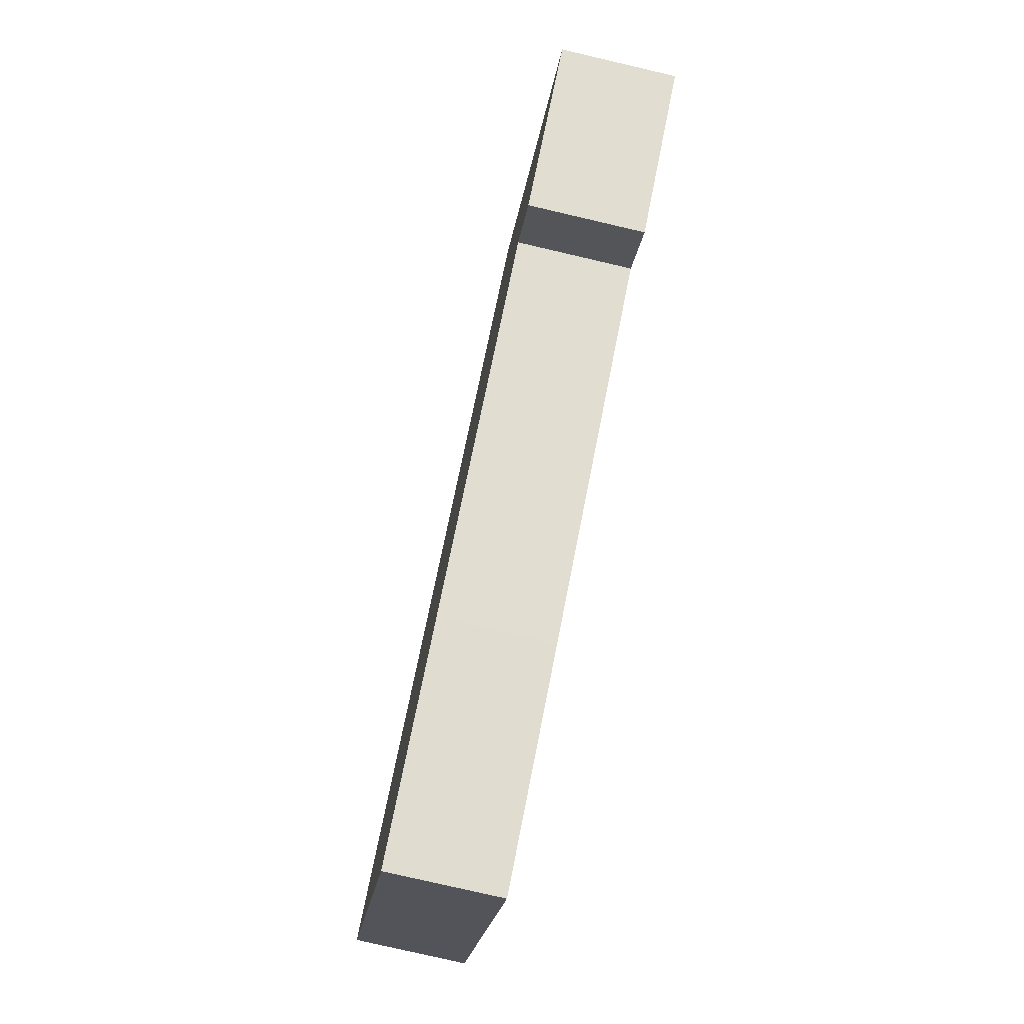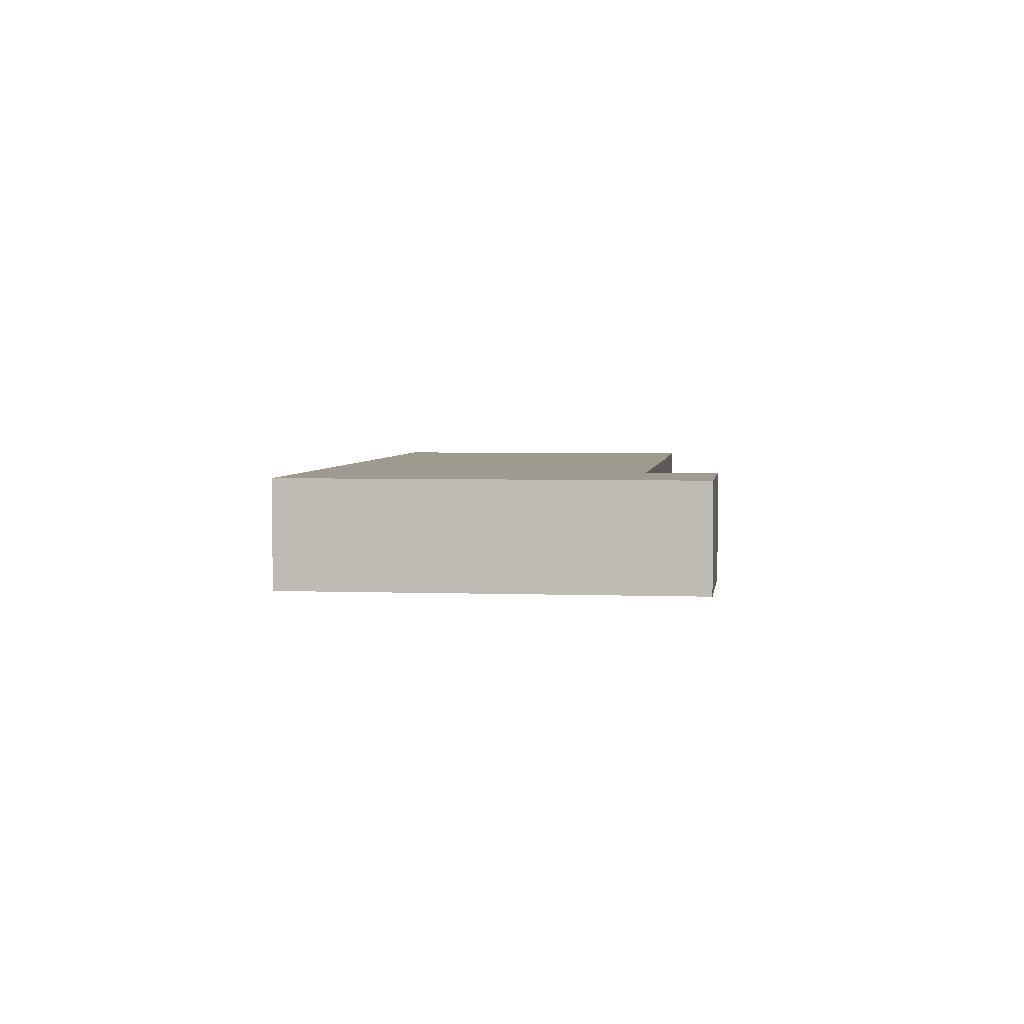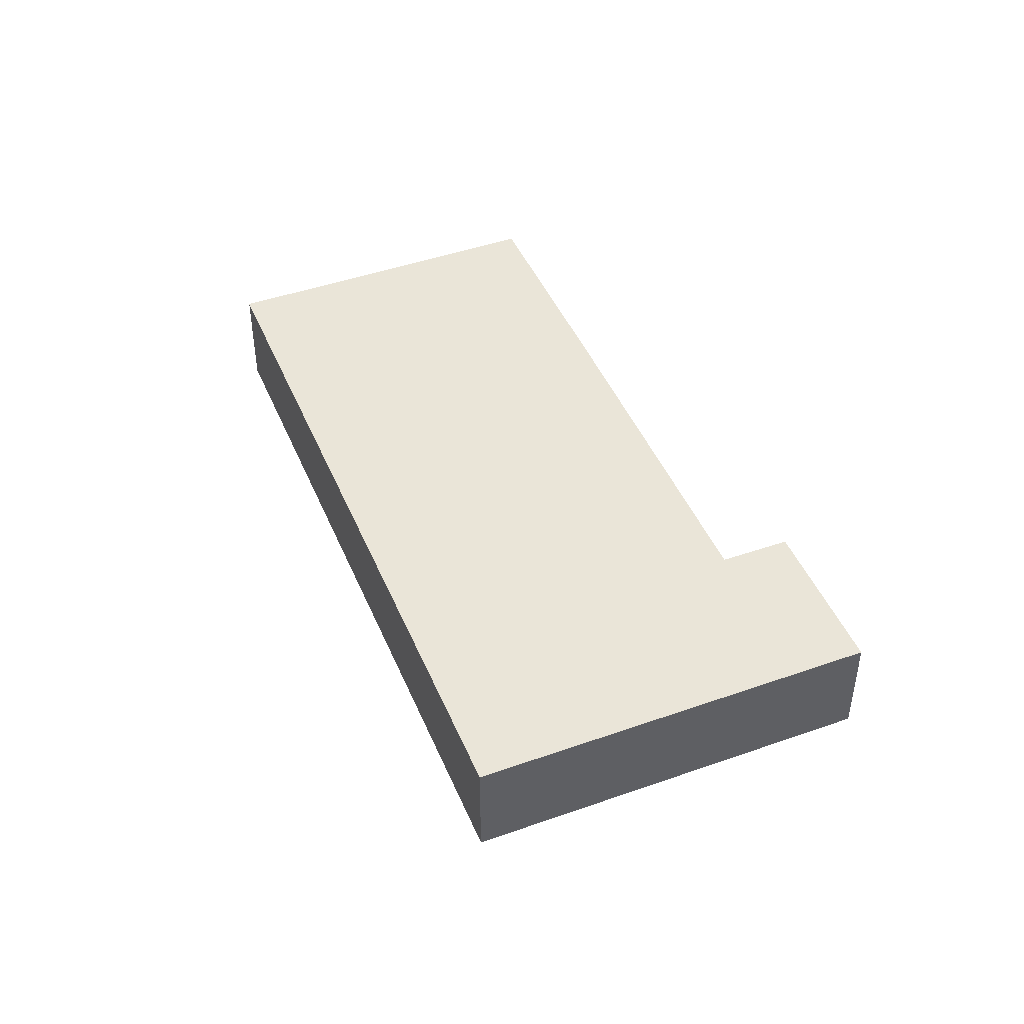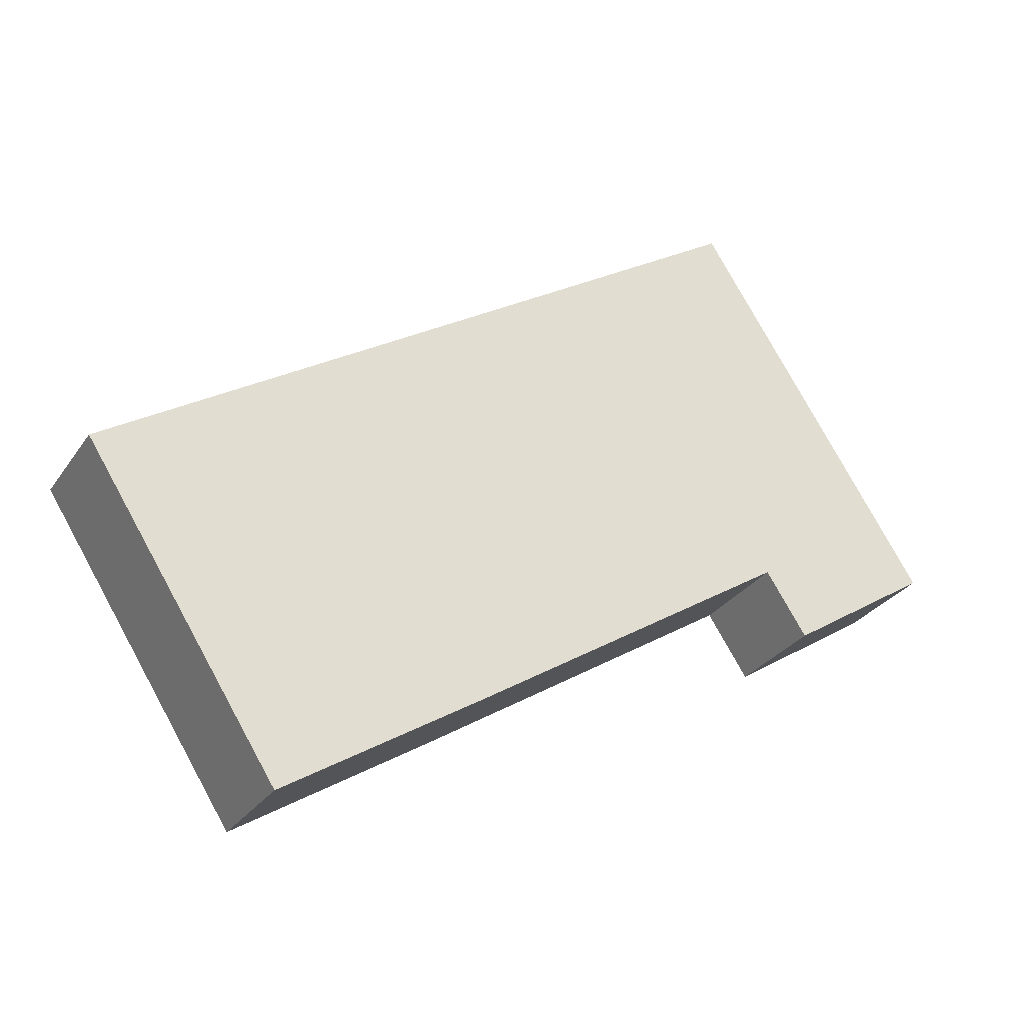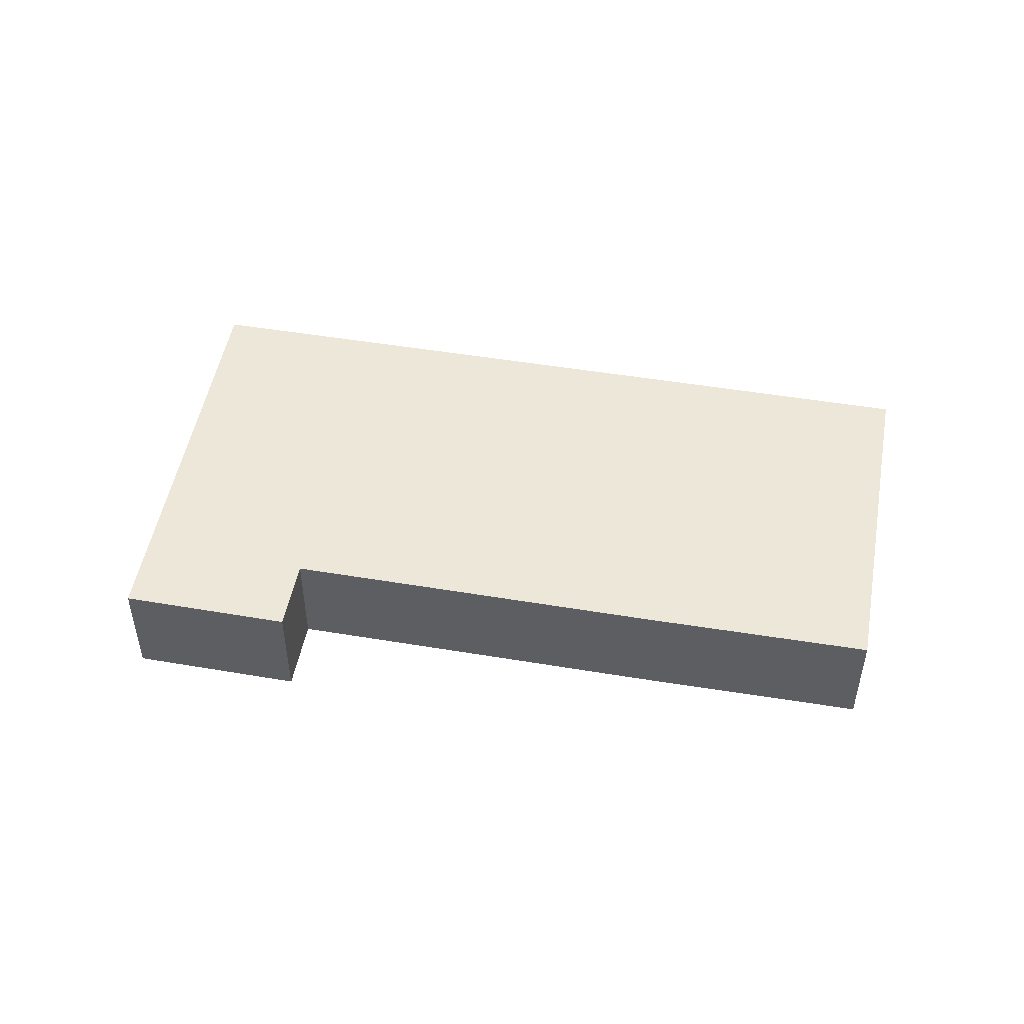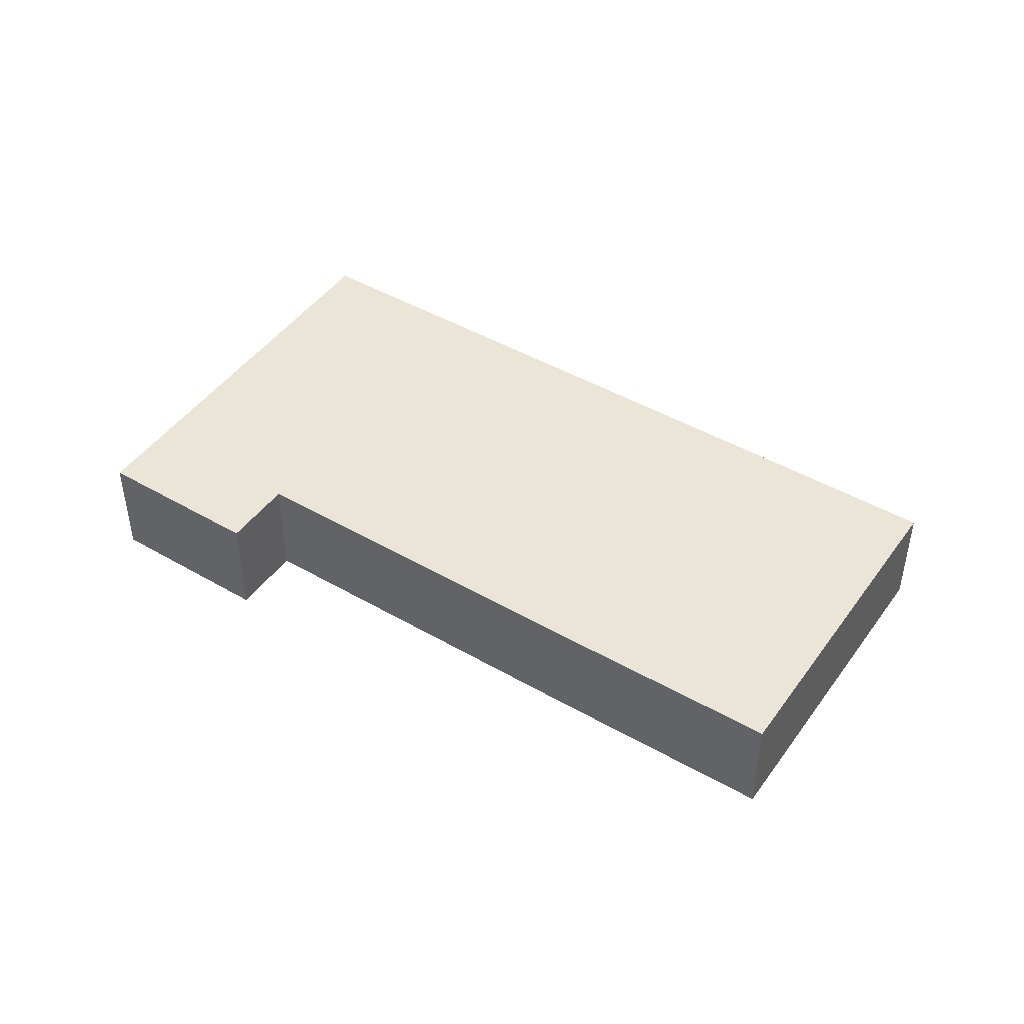
<metadata>
{"format":"obj","ext":"obj","renderer":"f3d","projection":"perspective","resolution":1024,"background":"white","views":[{"elev":-78.1,"azim":76.9,"up":"+Z"},{"elev":3.6,"azim":64.4,"up":"+Y"},{"elev":45.4,"azim":35.1,"up":"+Y"},{"elev":-29.1,"azim":-27.7,"up":"+Z"},{"elev":49.9,"azim":157.5,"up":"+Y"},{"elev":45.6,"azim":-179.3,"up":"+Y"}]}
</metadata>
<code>
v  11.07 1.054e-15 -17.21
v  38.37 -1.516e-15 24.76
v  0 0 0
v  22.44 6.099e-16 -9.961
v  41.06 -1.29e-16 2.108
v  51.73 -2.425e-16 3.96
v  43.42 9.065e-17 -1.48
v  51.73 6.379 3.959
v  0.0001361 6.379 -0.0002023
v  38.37 6.379 24.76
v  41.06 6.379 2.107
v  43.42 6.379 -1.481
v  11.07 6.379 -17.21
v  22.44 6.379 -9.961
g defaultobject
f 1 2 3
f 2 1 4
f 2 4 5
f 2 5 6
f 6 5 7
f 8 9 10
f 9 8 11
f 11 8 12
f 11 13 9
f 13 11 14
f 9 2 10
f 2 9 3
f 10 6 8
f 6 10 2
f 12 6 7
f 6 12 8
f 11 7 5
f 7 11 12
f 14 5 4
f 5 14 11
f 13 4 1
f 4 13 14
f 9 1 3
f 1 9 13

</code>
